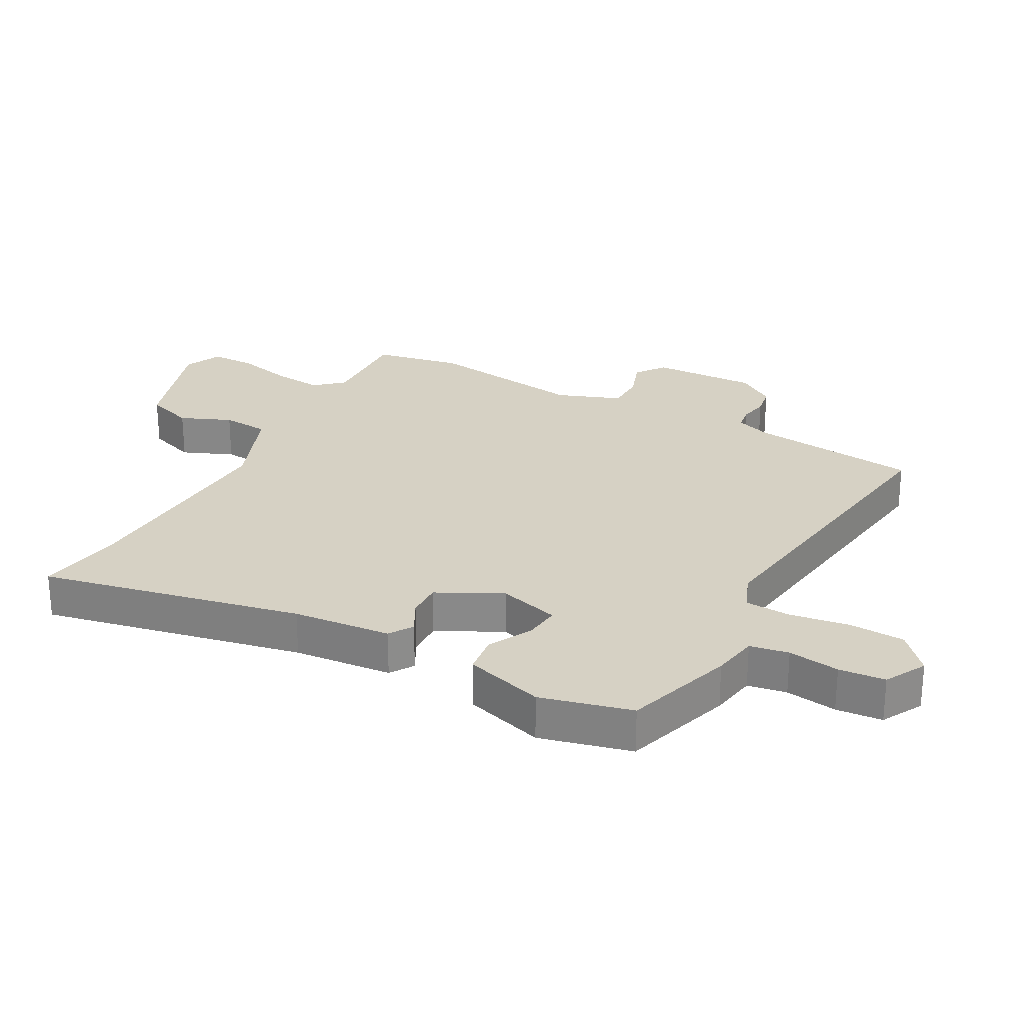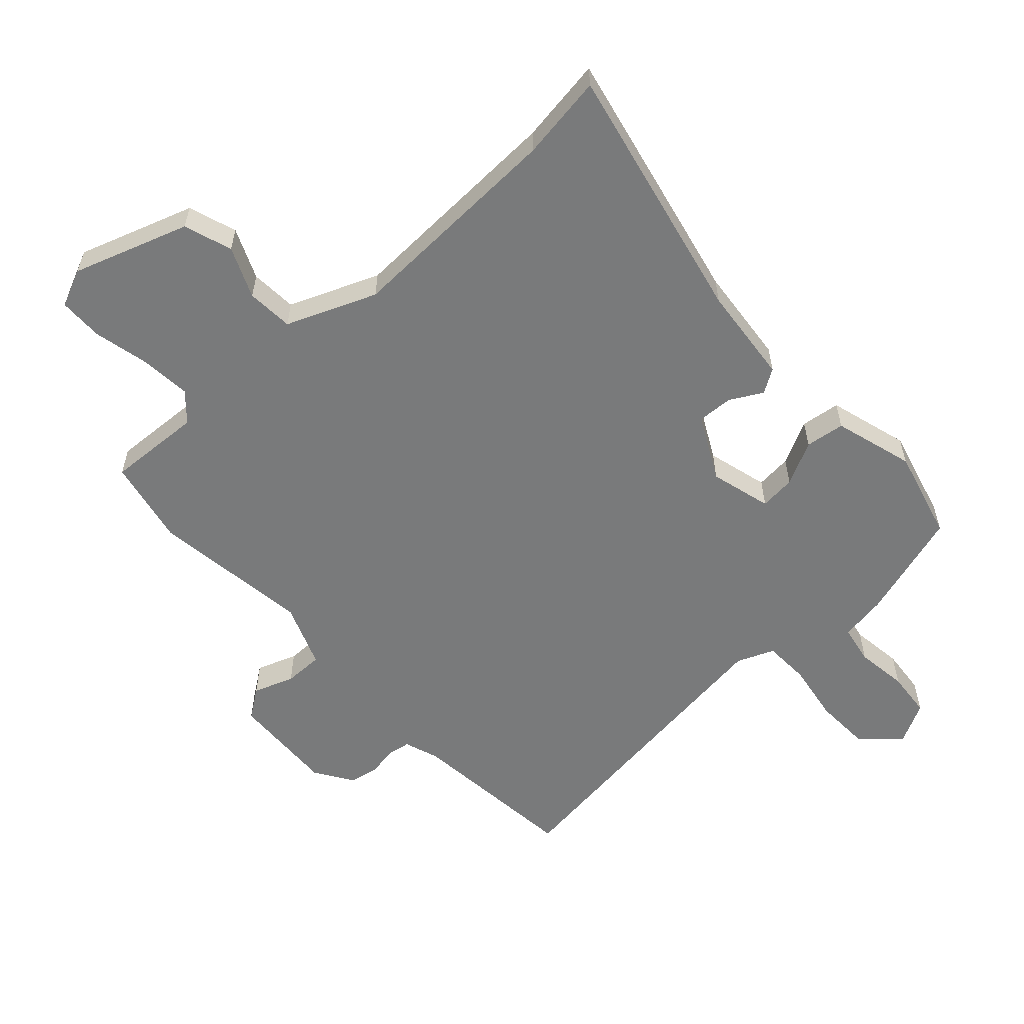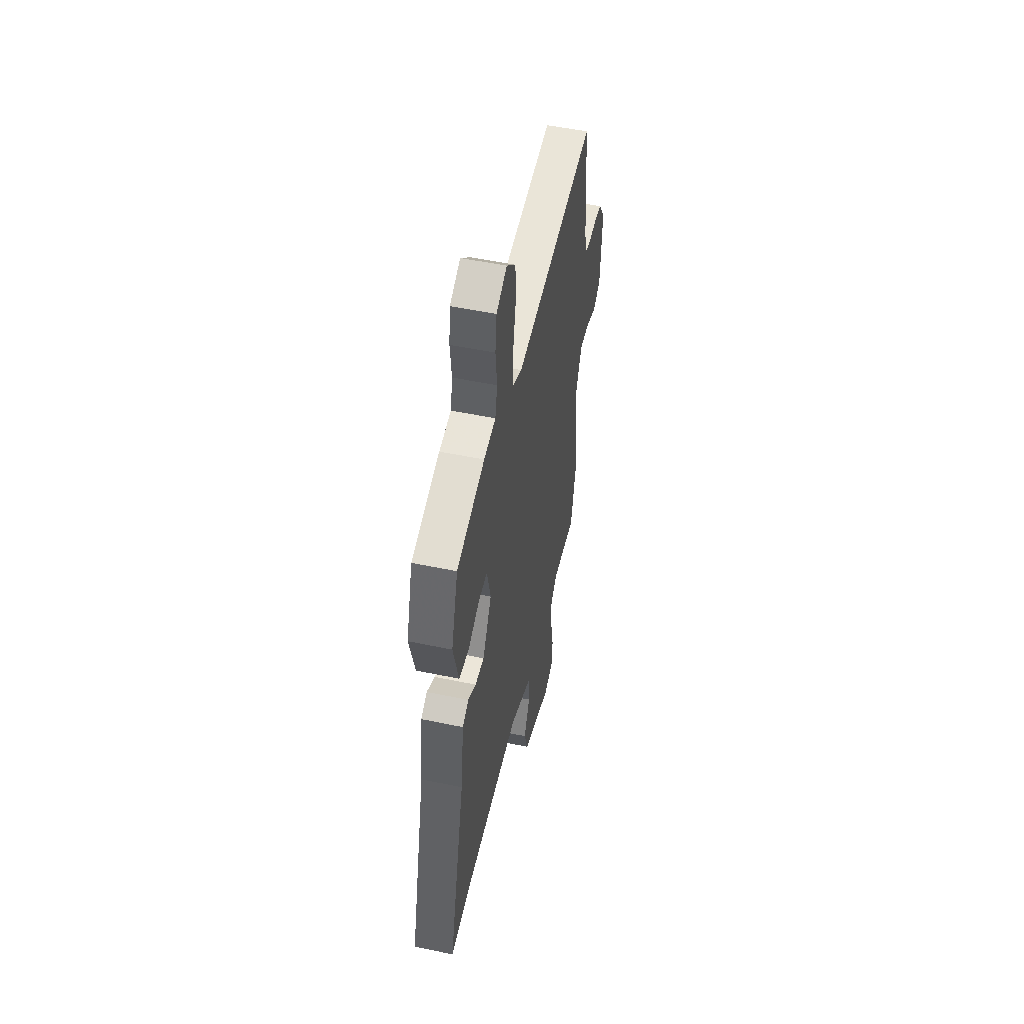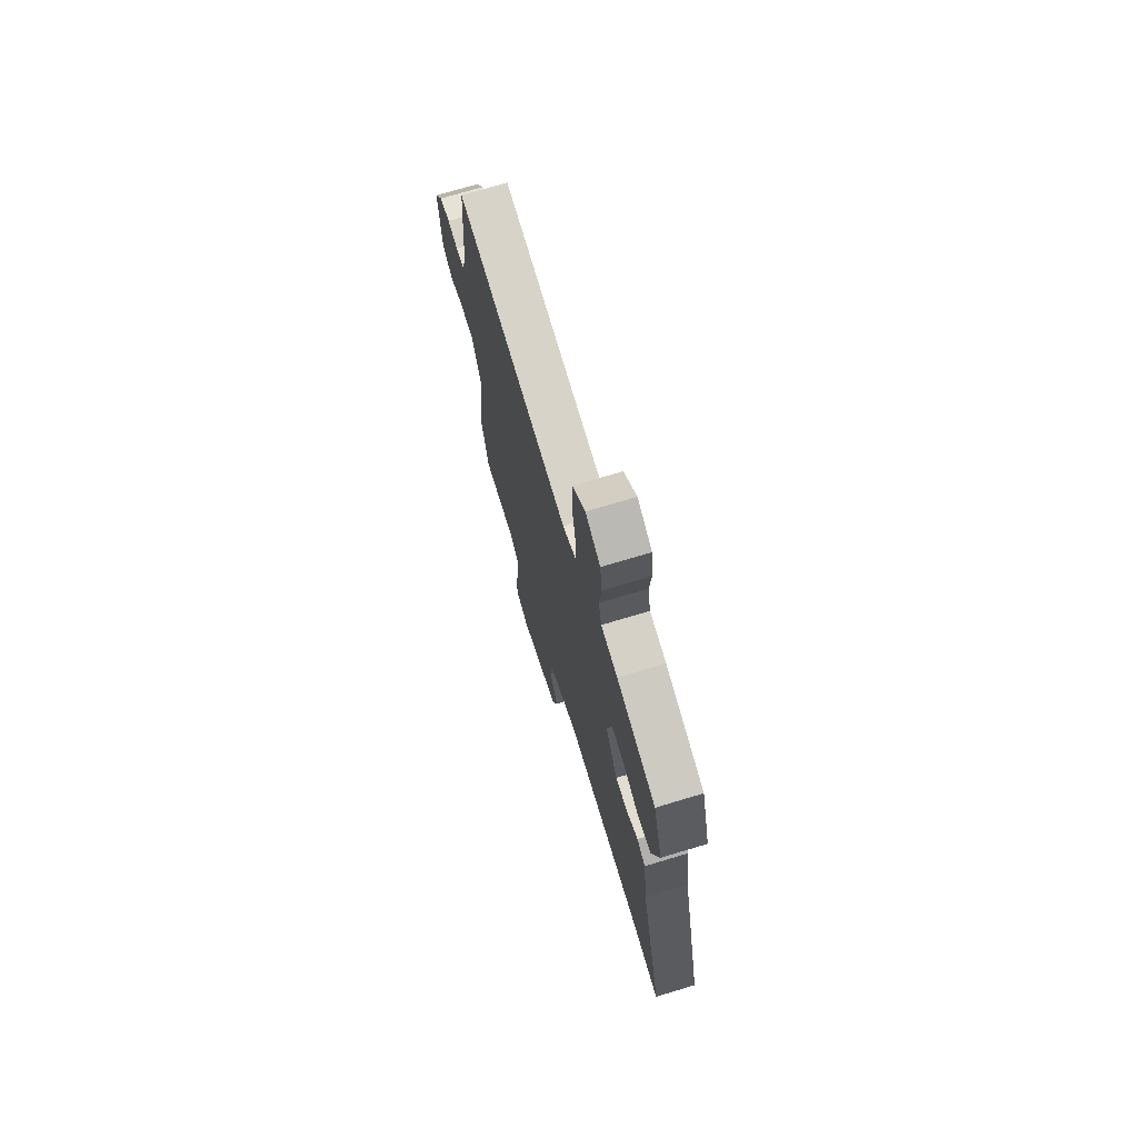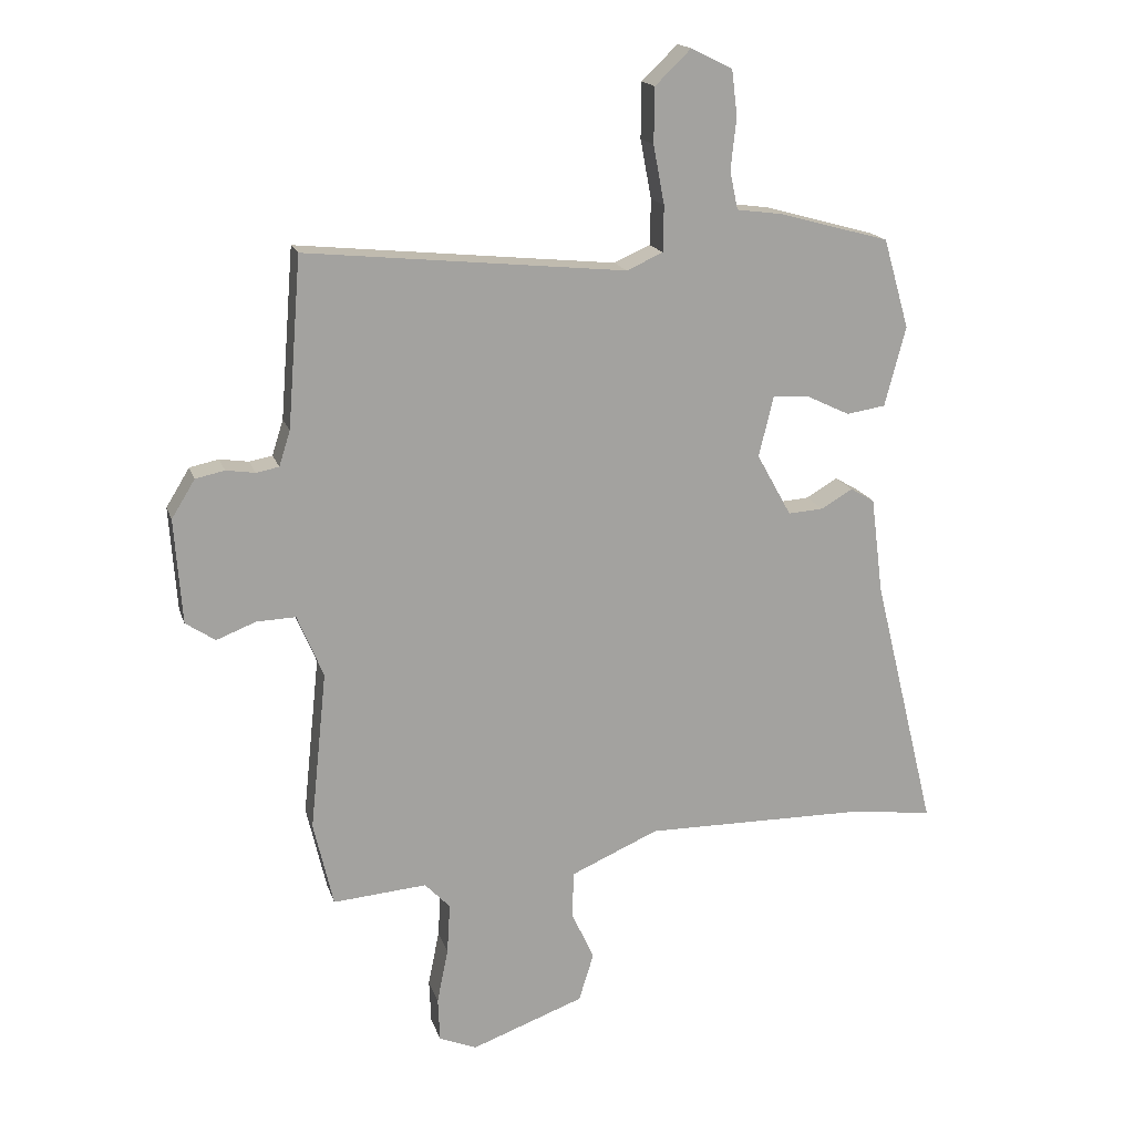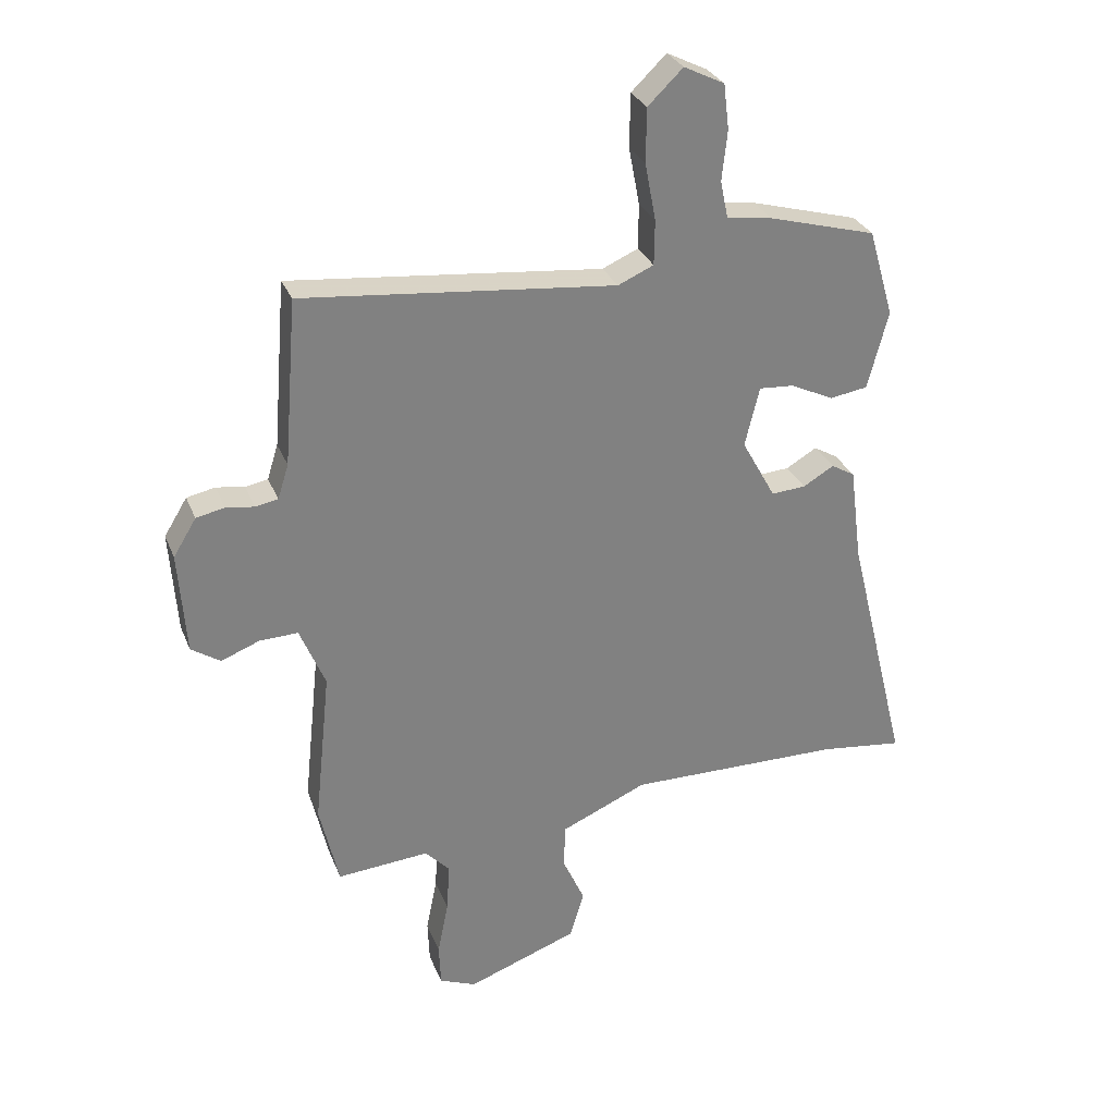
<metadata>
{"format":"obj","ext":"obj","renderer":"f3d","projection":"perspective","resolution":1024,"background":"white","views":[{"elev":26.6,"azim":-59.4,"up":"+Y"},{"elev":-58.0,"azim":-136.0,"up":"+Y"},{"elev":52.0,"azim":-77.2,"up":"+Z"},{"elev":72.1,"azim":-106.8,"up":"+Z"},{"elev":17.2,"azim":164.8,"up":"+Z"},{"elev":29.6,"azim":160.8,"up":"+Z"}]}
</metadata>
<code>
v -0.438 0.07 0.5
v -0.26 0.07 0.549
v -0.185 0.07 0.559
v -0.172 0.07 0.621
v -0.181 0.07 0.704
v -0.172 0.07 0.778
v -0.105 0.07 0.811
v -0.047 0.07 0.755
v -0.046 0.07 0.666
v -0.064 0.07 0.571
v -0.063 0.07 0.497
v -0.004 0.07 0.471
v 0.513 0.07 0.523
v 0.535 0.07 0.249
v 0.553 0.07 0.192
v 0.59 0.07 0.185
v 0.637 0.07 0.192
v 0.684 0.07 0.182
v 0.722 0.07 0.12
v 0.71 0.07 -0.049
v 0.662 0.07 -0.081
v 0.598 0.07 -0.056
v 0.535 0.07 -0.054
v 0.493 0.07 -0.155
v 0.52 0.07 -0.412
v 0.488 0.07 -0.55
v 0.336 0.07 -0.538
v 0.295 0.07 -0.581
v 0.3 0.07 -0.662
v 0.318 0.07 -0.752
v 0.315 0.07 -0.823
v 0.254 0.07 -0.848
v 0.071 0.07 -0.781
v 0.047 0.07 -0.703
v 0.084 0.07 -0.623
v 0.081 0.07 -0.548
v -0.061 0.07 -0.486
v -0.417 0.07 -0.49
v -0.555 0.07 -0.507
v -0.453 0.07 -0.092
v -0.433 0.07 0.065
v -0.394 0.07 0.088
v -0.343 0.07 0.058
v -0.286 0.07 0.054
v -0.23 0.07 0.155
v -0.254 0.07 0.254
v -0.312 0.07 0.25
v -0.383 0.07 0.216
v -0.446 0.07 0.226
v -0.48 0.07 0.355
v -0.438 0 0.5
v -0.26 0 0.549
v -0.185 0 0.559
v -0.172 0 0.621
v -0.181 0 0.704
v -0.172 0 0.778
v -0.105 0 0.811
v -0.047 0 0.755
v -0.046 0 0.666
v -0.064 0 0.571
v -0.063 0 0.497
v -0.004 0 0.471
v 0.513 0 0.523
v 0.535 0 0.249
v 0.553 0 0.192
v 0.59 0 0.185
v 0.637 0 0.192
v 0.684 0 0.182
v 0.722 0 0.12
v 0.71 0 -0.049
v 0.662 0 -0.081
v 0.598 0 -0.056
v 0.535 0 -0.054
v 0.493 0 -0.155
v 0.52 0 -0.412
v 0.488 0 -0.55
v 0.336 0 -0.538
v 0.295 0 -0.581
v 0.3 0 -0.662
v 0.318 0 -0.752
v 0.315 0 -0.823
v 0.254 0 -0.848
v 0.071 0 -0.781
v 0.047 0 -0.703
v 0.084 0 -0.623
v 0.081 0 -0.548
v -0.061 0 -0.486
v -0.417 0 -0.49
v -0.555 0 -0.507
v -0.453 0 -0.092
v -0.433 0 0.065
v -0.394 0 0.088
v -0.343 0 0.058
v -0.286 0 0.054
v -0.23 0 0.155
v -0.254 0 0.254
v -0.312 0 0.25
v -0.383 0 0.216
v -0.446 0 0.226
v -0.48 0 0.355
f 1 2 3
f 50 1 3
f 49 50 3
f 48 49 3
f 47 48 3
f 46 47 3
f 45 46 3
f 40 41 42 43
f 40 43 44
f 39 40 44
f 38 39 44
f 37 38 44 45
f 33 34 35
f 32 33 35
f 31 32 35
f 30 31 35
f 29 30 35
f 28 29 35 36
f 45 3 4
f 37 45 4
f 36 37 4
f 28 36 4
f 27 28 4
f 20 21 22
f 19 20 22
f 18 19 22
f 17 18 22
f 16 17 22
f 15 16 22 23
f 14 15 23 24
f 12 13 14 24
f 8 9 10
f 7 8 10
f 6 7 10
f 5 6 10
f 4 5 10
f 4 10 11
f 27 4 11
f 25 26 27
f 24 25 27
f 12 24 27
f 11 12 27
f 53 52 51
f 53 51 100
f 53 100 99
f 53 99 98
f 53 98 97
f 53 97 96
f 53 96 95
f 93 92 91 90
f 94 93 90
f 94 90 89
f 94 89 88
f 95 94 88 87
f 85 84 83
f 85 83 82
f 85 82 81
f 85 81 80
f 85 80 79
f 86 85 79 78
f 54 53 95
f 54 95 87
f 54 87 86
f 54 86 78
f 54 78 77
f 72 71 70
f 72 70 69
f 72 69 68
f 72 68 67
f 72 67 66
f 73 72 66 65
f 74 73 65 64
f 74 64 63 62
f 60 59 58
f 60 58 57
f 60 57 56
f 60 56 55
f 60 55 54
f 61 60 54
f 61 54 77
f 77 76 75
f 77 75 74
f 77 74 62
f 77 62 61
f 1 51 52 2
f 2 52 53 3
f 3 53 54 4
f 4 54 55 5
f 5 55 56 6
f 6 56 57 7
f 7 57 58 8
f 8 58 59 9
f 9 59 60 10
f 10 60 61 11
f 11 61 62 12
f 12 62 63 13
f 13 63 64 14
f 14 64 65 15
f 15 65 66 16
f 16 66 67 17
f 17 67 68 18
f 18 68 69 19
f 19 69 70 20
f 20 70 71 21
f 21 71 72 22
f 22 72 73 23
f 23 73 74 24
f 24 74 75 25
f 25 75 76 26
f 26 76 77 27
f 27 77 78 28
f 28 78 79 29
f 29 79 80 30
f 30 80 81 31
f 31 81 82 32
f 32 82 83 33
f 33 83 84 34
f 34 84 85 35
f 35 85 86 36
f 36 86 87 37
f 37 87 88 38
f 38 88 89 39
f 39 89 90 40
f 40 90 91 41
f 41 91 92 42
f 42 92 93 43
f 43 93 94 44
f 44 94 95 45
f 45 95 96 46
f 46 96 97 47
f 47 97 98 48
f 48 98 99 49
f 49 99 100 50
f 50 100 51 1

</code>
